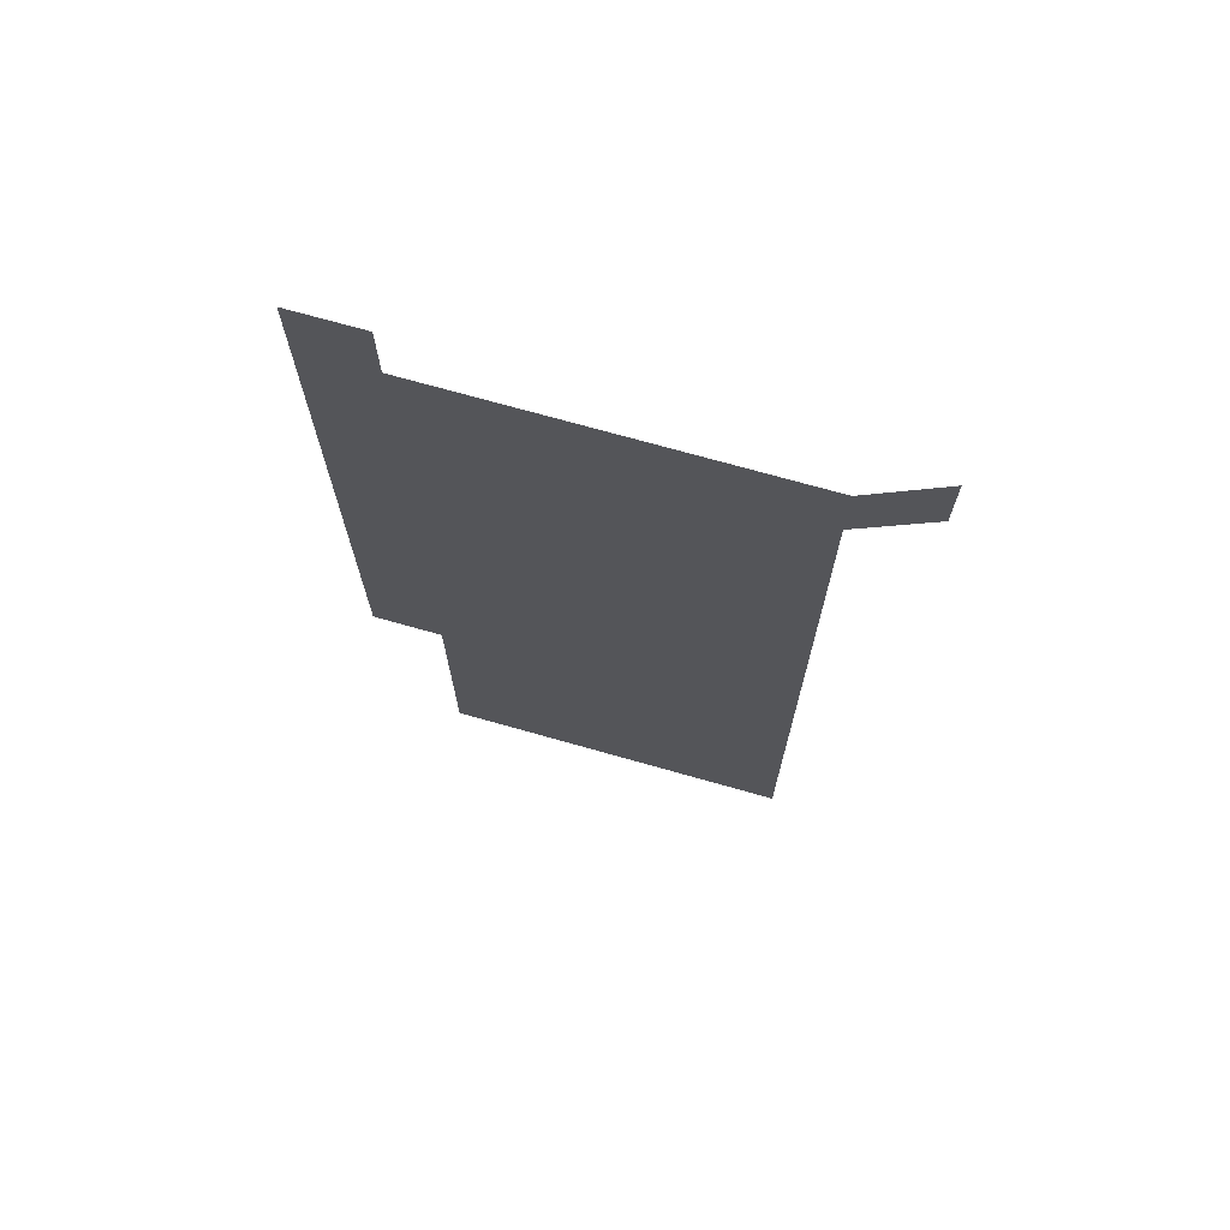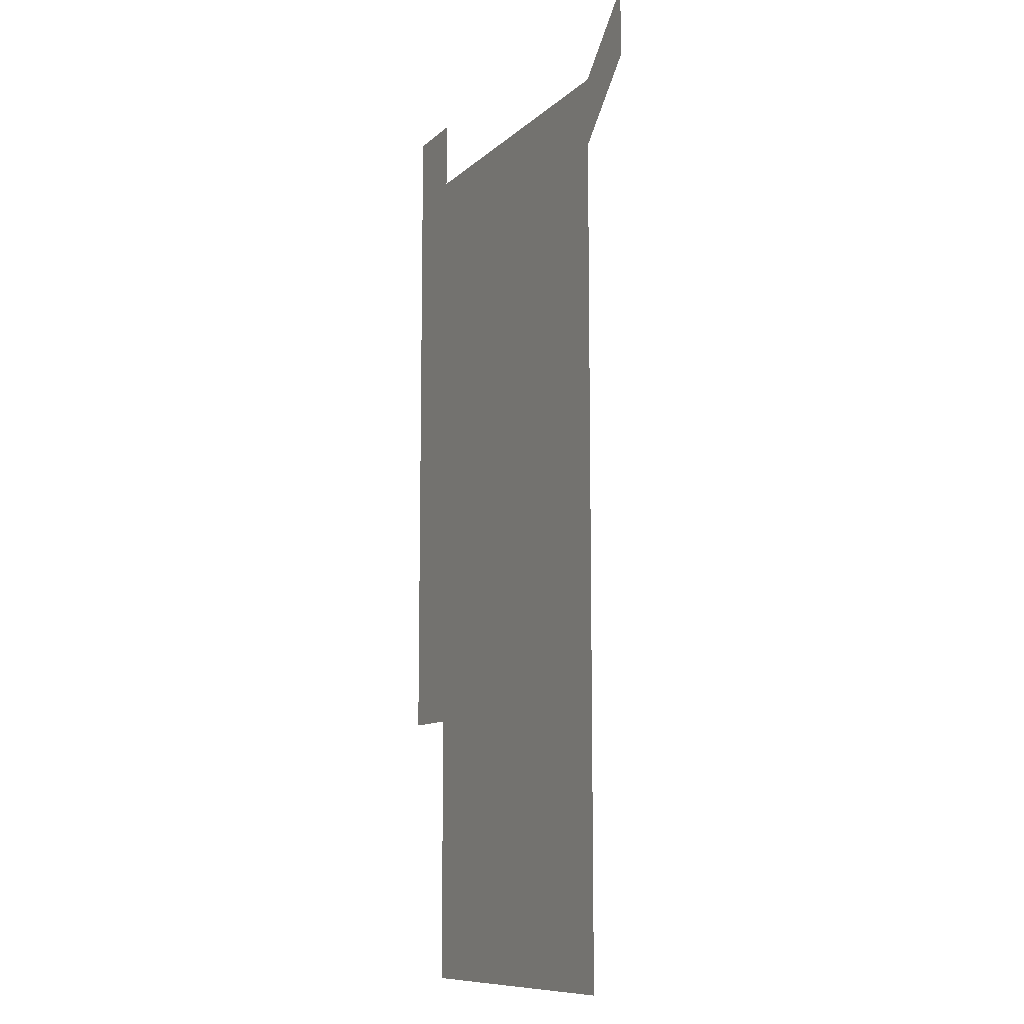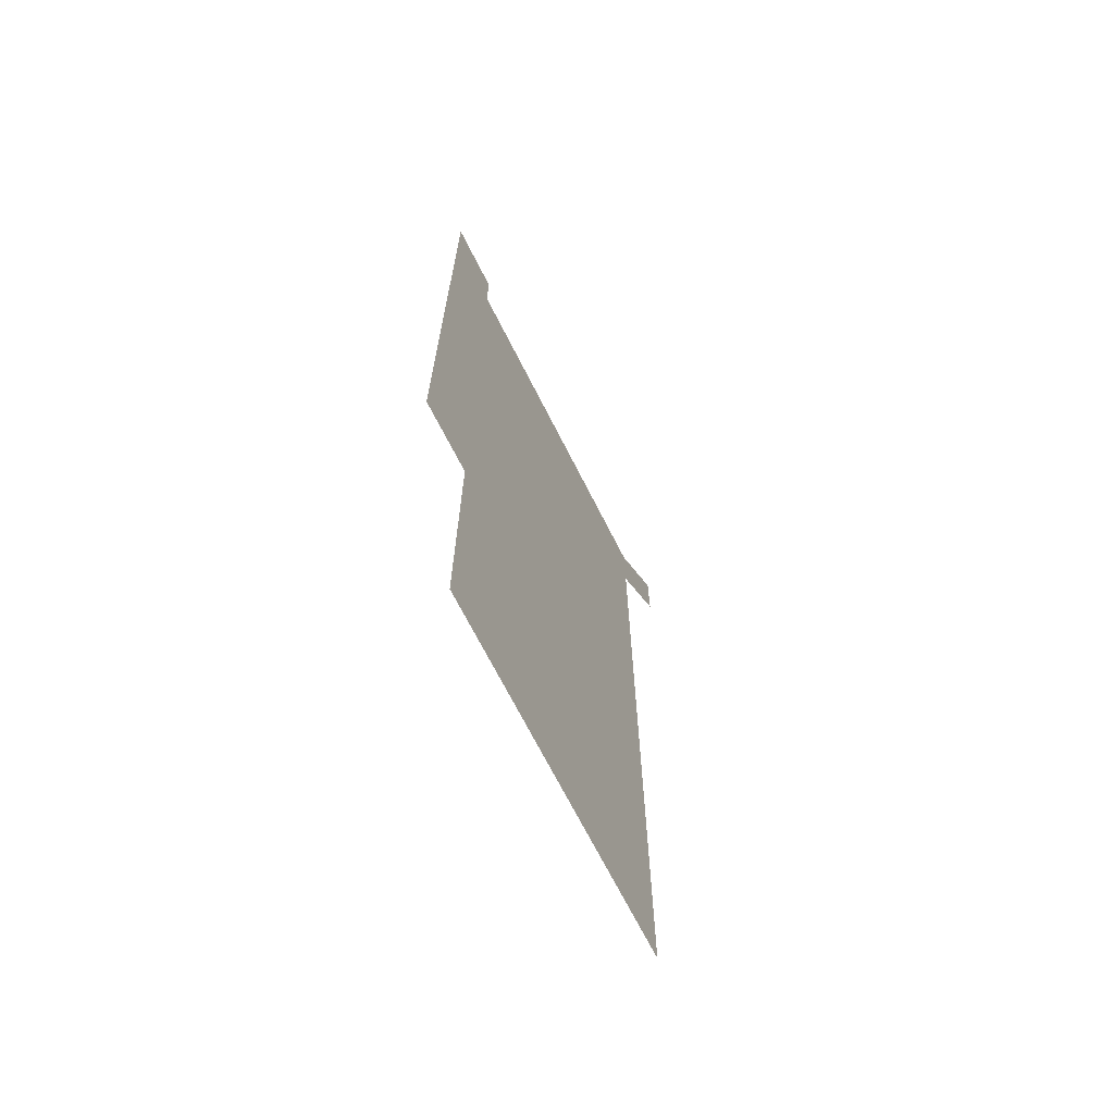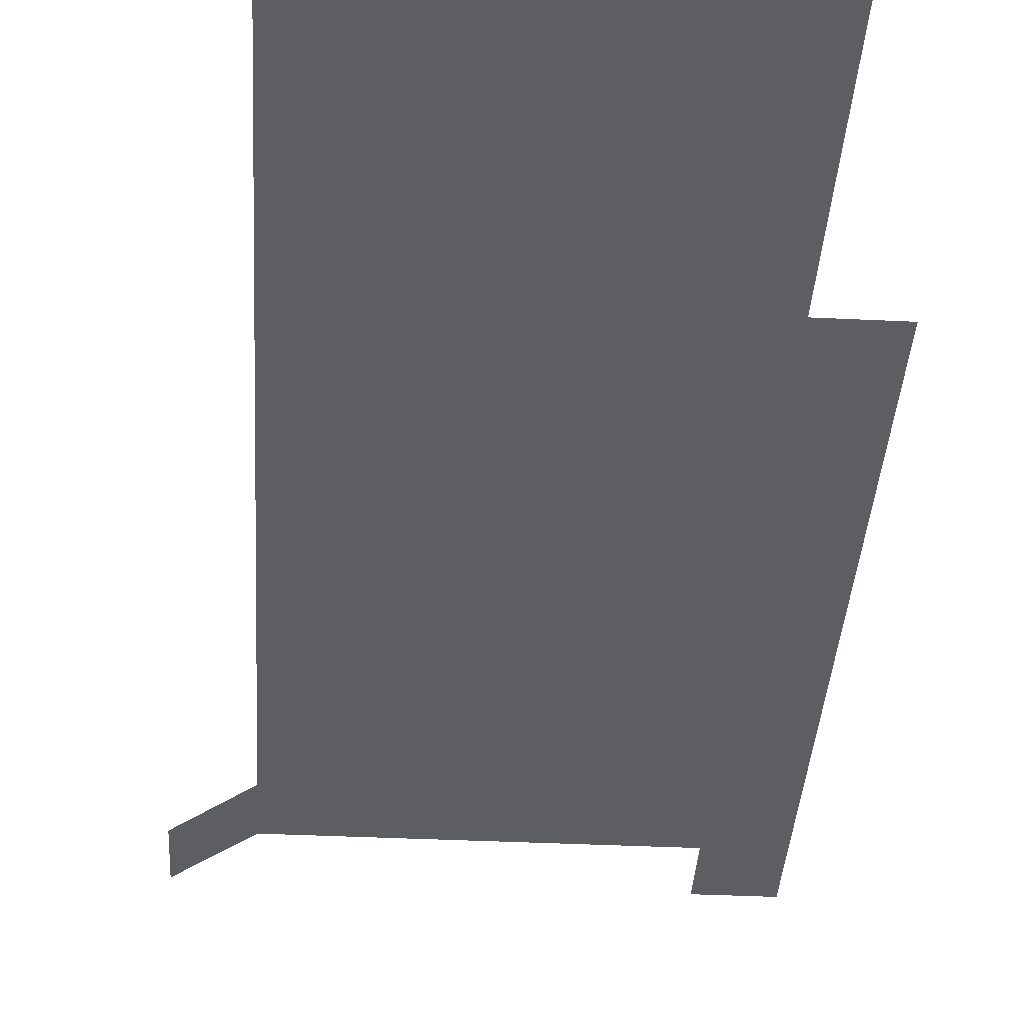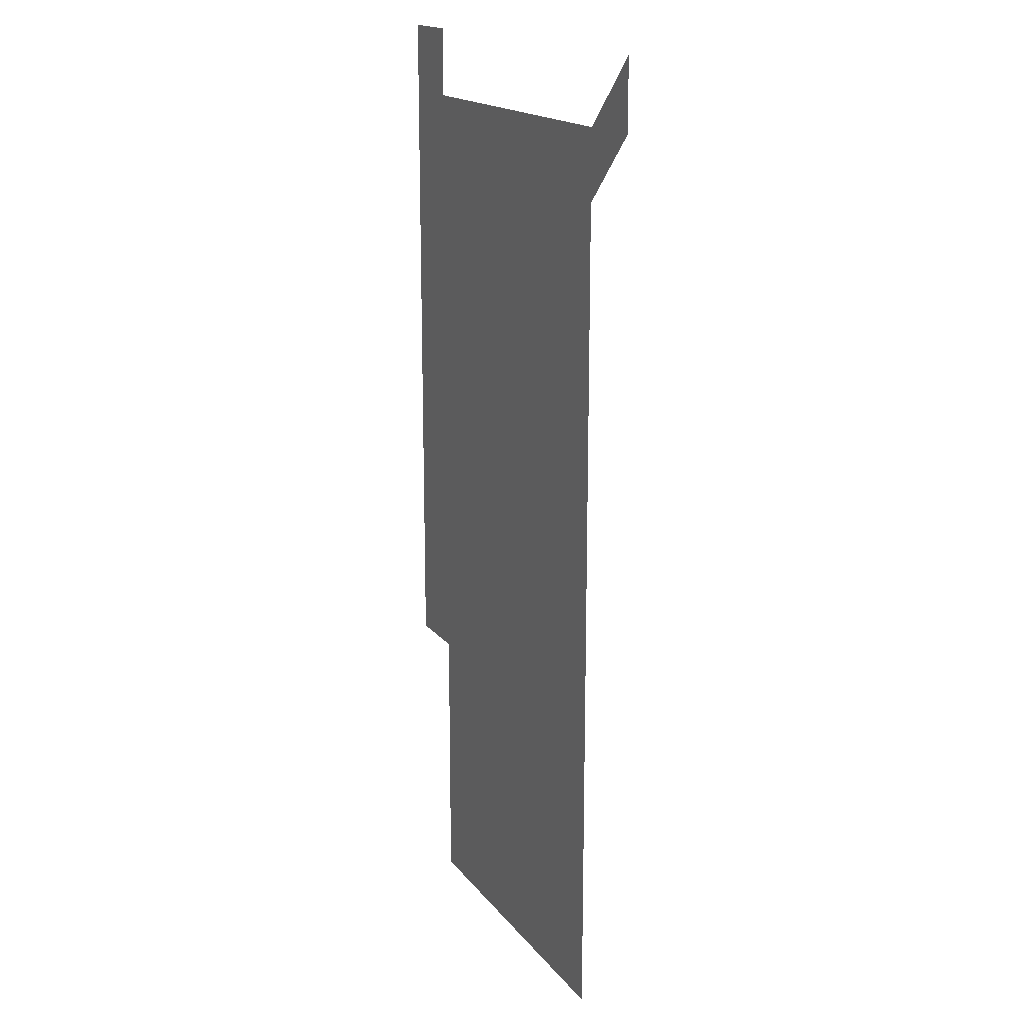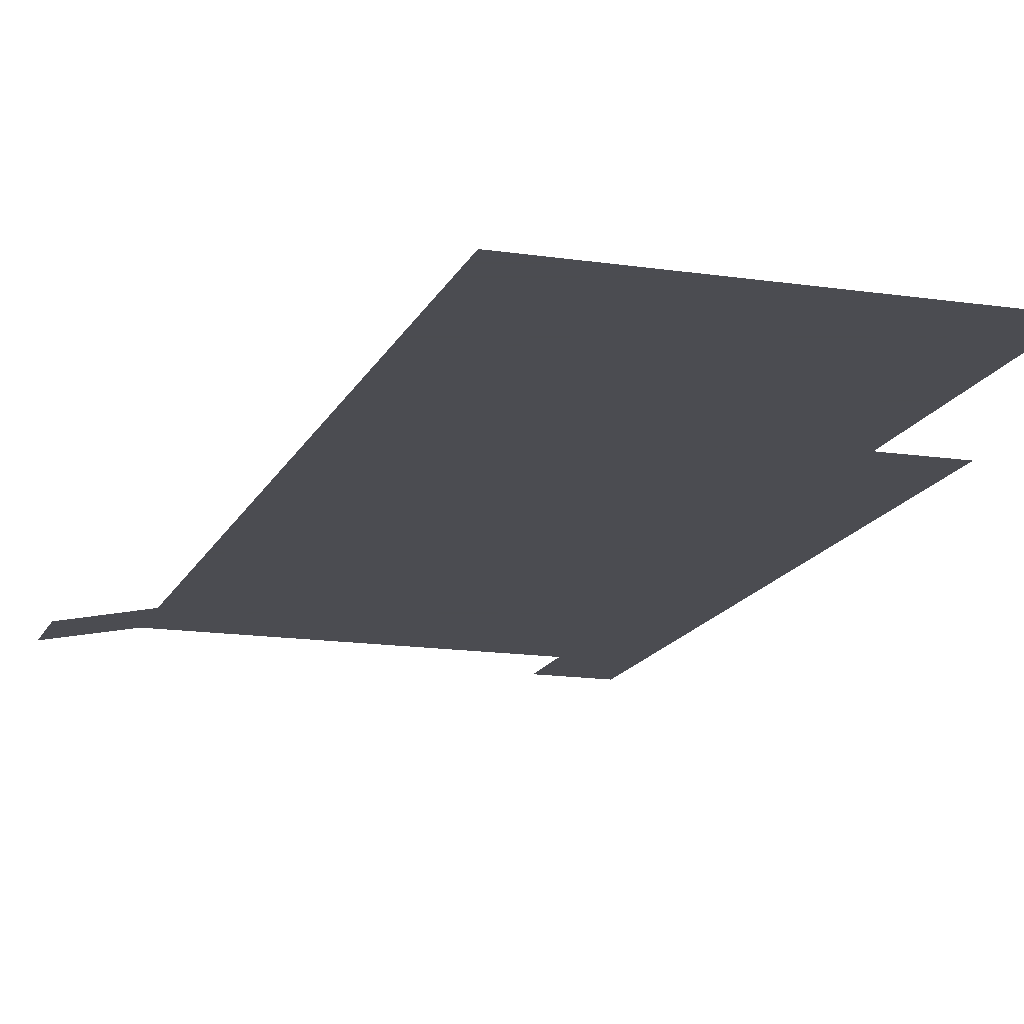
<metadata>
{"format":"obj","ext":"obj","renderer":"f3d","projection":"perspective","resolution":1024,"background":"white","views":[{"elev":72.0,"azim":-164.2,"up":"+Y"},{"elev":-10.2,"azim":-116.1,"up":"+Y"},{"elev":-69.7,"azim":116.9,"up":"+Y"},{"elev":-38.3,"azim":-3.5,"up":"+Z"},{"elev":17.0,"azim":-114.9,"up":"+Y"},{"elev":-15.3,"azim":-17.7,"up":"+Z"}]}
</metadata>
<code>
v 451 571 0
v 451 601 0
v 481 181 0
v 481 211 0
v 481 241 0
v 481 271 0
v 481 301 0
v 481 331 0
v 481 361 0
v 481 391 0
v 481 421 0
v 481 451 0
v 481 481 0
v 481 511 0
v 481 541 0
v 481 571 0
v 511 181 0
v 511 211 0
v 511 241 0
v 511 271 0
v 511 301 0
v 511 331 0
v 511 361 0
v 511 391 0
v 511 421 0
v 511 451 0
v 511 481 0
v 511 511 0
v 511 541 0
v 511 571 0
v 541 181 0
v 541 211 0
v 541 241 0
v 541 271 0
v 541 301 0
v 541 331 0
v 541 361 0
v 541 391 0
v 541 421 0
v 541 451 0
v 541 481 0
v 541 511 0
v 541 541 0
v 541 571 0
v 571 181 0
v 571 211 0
v 571 241 0
v 571 271 0
v 571 301 0
v 571 331 0
v 571 361 0
v 571 391 0
v 571 421 0
v 571 451 0
v 571 481 0
v 571 511 0
v 571 541 0
v 571 571 0
v 601 181 0
v 601 211 0
v 601 241 0
v 601 271 0
v 601 301 0
v 601 331 0
v 601 361 0
v 601 391 0
v 601 421 0
v 601 451 0
v 601 481 0
v 601 511 0
v 601 541 0
v 601 571 0
v 631 181 0
v 631 211 0
v 631 241 0
v 631 271 0
v 631 301 0
v 631 331 0
v 631 361 0
v 631 391 0
v 631 421 0
v 631 451 0
v 631 481 0
v 631 511 0
v 631 541 0
v 631 571 0
v 631 601 0
v 661 301 0
v 661 331 0
v 661 361 0
v 661 391 0
v 661 421 0
v 661 451 0
v 661 481 0
v 661 511 0
v 661 541 0
v 661 571 0
v 661 601 0
f 15 16 1
f 1 16 2
f 3 17 4
f 17 18 4
f 4 18 5
f 18 19 5
f 5 19 6
f 19 20 6
f 6 20 7
f 20 21 7
f 7 21 8
f 21 22 8
f 8 22 9
f 22 23 9
f 9 23 10
f 23 24 10
f 10 24 11
f 24 25 11
f 11 25 12
f 25 26 12
f 12 26 13
f 26 27 13
f 13 27 14
f 27 28 14
f 14 28 15
f 28 29 15
f 15 29 16
f 29 30 16
f 17 31 18
f 31 32 18
f 18 32 19
f 32 33 19
f 19 33 20
f 33 34 20
f 20 34 21
f 34 35 21
f 21 35 22
f 35 36 22
f 22 36 23
f 36 37 23
f 23 37 24
f 37 38 24
f 24 38 25
f 38 39 25
f 25 39 26
f 39 40 26
f 26 40 27
f 40 41 27
f 27 41 28
f 41 42 28
f 28 42 29
f 42 43 29
f 29 43 30
f 43 44 30
f 31 45 32
f 45 46 32
f 32 46 33
f 46 47 33
f 33 47 34
f 47 48 34
f 34 48 35
f 48 49 35
f 35 49 36
f 49 50 36
f 36 50 37
f 50 51 37
f 37 51 38
f 51 52 38
f 38 52 39
f 52 53 39
f 39 53 40
f 53 54 40
f 40 54 41
f 54 55 41
f 41 55 42
f 55 56 42
f 42 56 43
f 56 57 43
f 43 57 44
f 57 58 44
f 45 59 46
f 59 60 46
f 46 60 47
f 60 61 47
f 47 61 48
f 61 62 48
f 48 62 49
f 62 63 49
f 49 63 50
f 63 64 50
f 50 64 51
f 64 65 51
f 51 65 52
f 65 66 52
f 52 66 53
f 66 67 53
f 53 67 54
f 67 68 54
f 54 68 55
f 68 69 55
f 55 69 56
f 69 70 56
f 56 70 57
f 70 71 57
f 57 71 58
f 71 72 58
f 59 73 60
f 73 74 60
f 60 74 61
f 74 75 61
f 61 75 62
f 75 76 62
f 62 76 63
f 76 77 63
f 63 77 64
f 77 78 64
f 64 78 65
f 78 79 65
f 65 79 66
f 79 80 66
f 66 80 67
f 80 81 67
f 67 81 68
f 81 82 68
f 68 82 69
f 82 83 69
f 69 83 70
f 83 84 70
f 70 84 71
f 84 85 71
f 71 85 72
f 85 86 72
f 77 88 78
f 88 89 78
f 78 89 79
f 89 90 79
f 79 90 80
f 90 91 80
f 80 91 81
f 91 92 81
f 81 92 82
f 92 93 82
f 82 93 83
f 93 94 83
f 83 94 84
f 94 95 84
f 84 95 85
f 95 96 85
f 85 96 86
f 96 97 86
f 86 97 87
f 97 98 87

</code>
